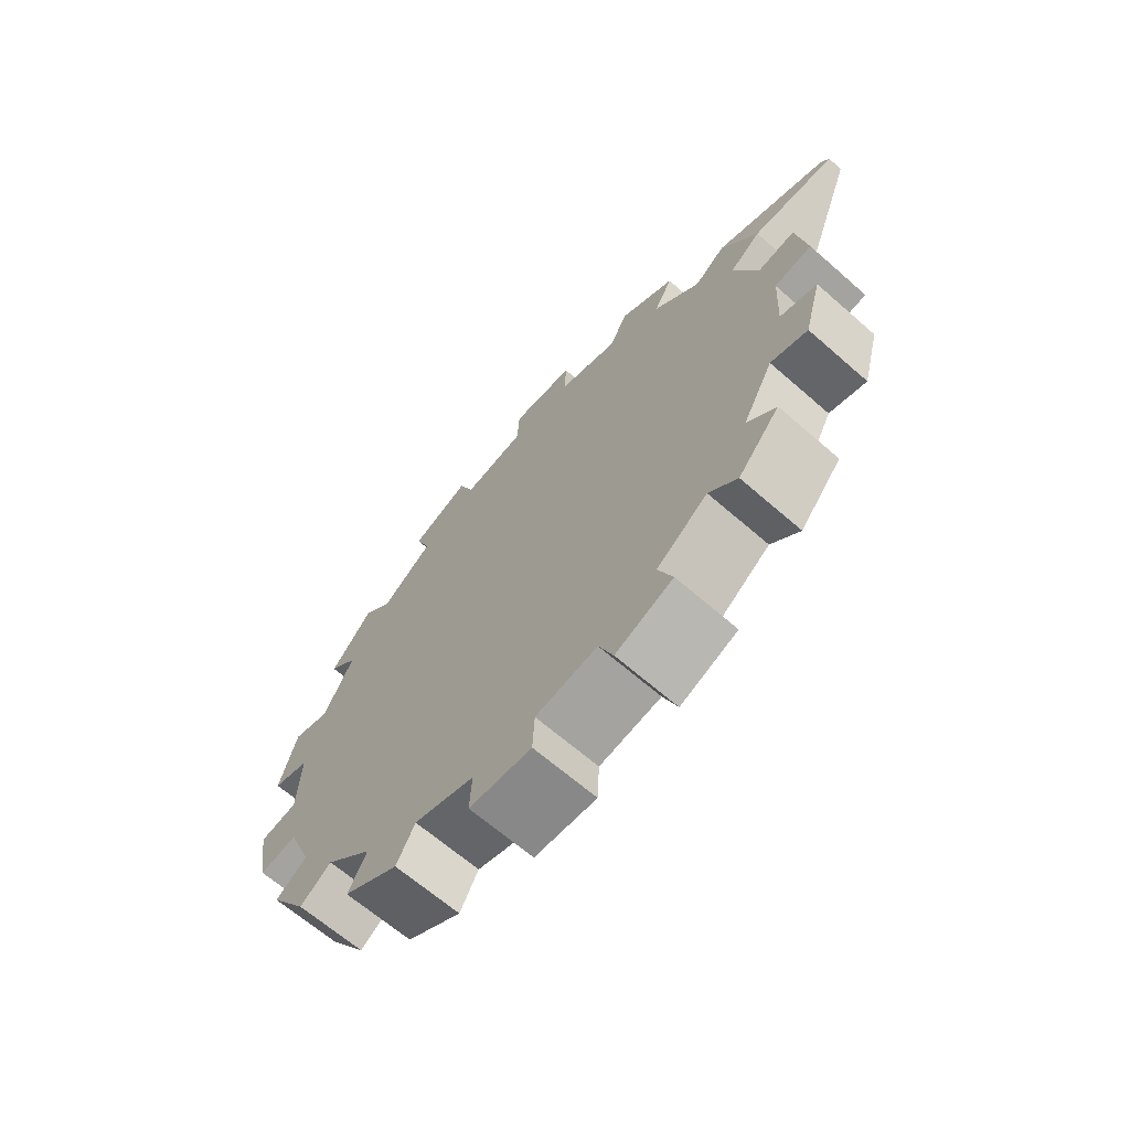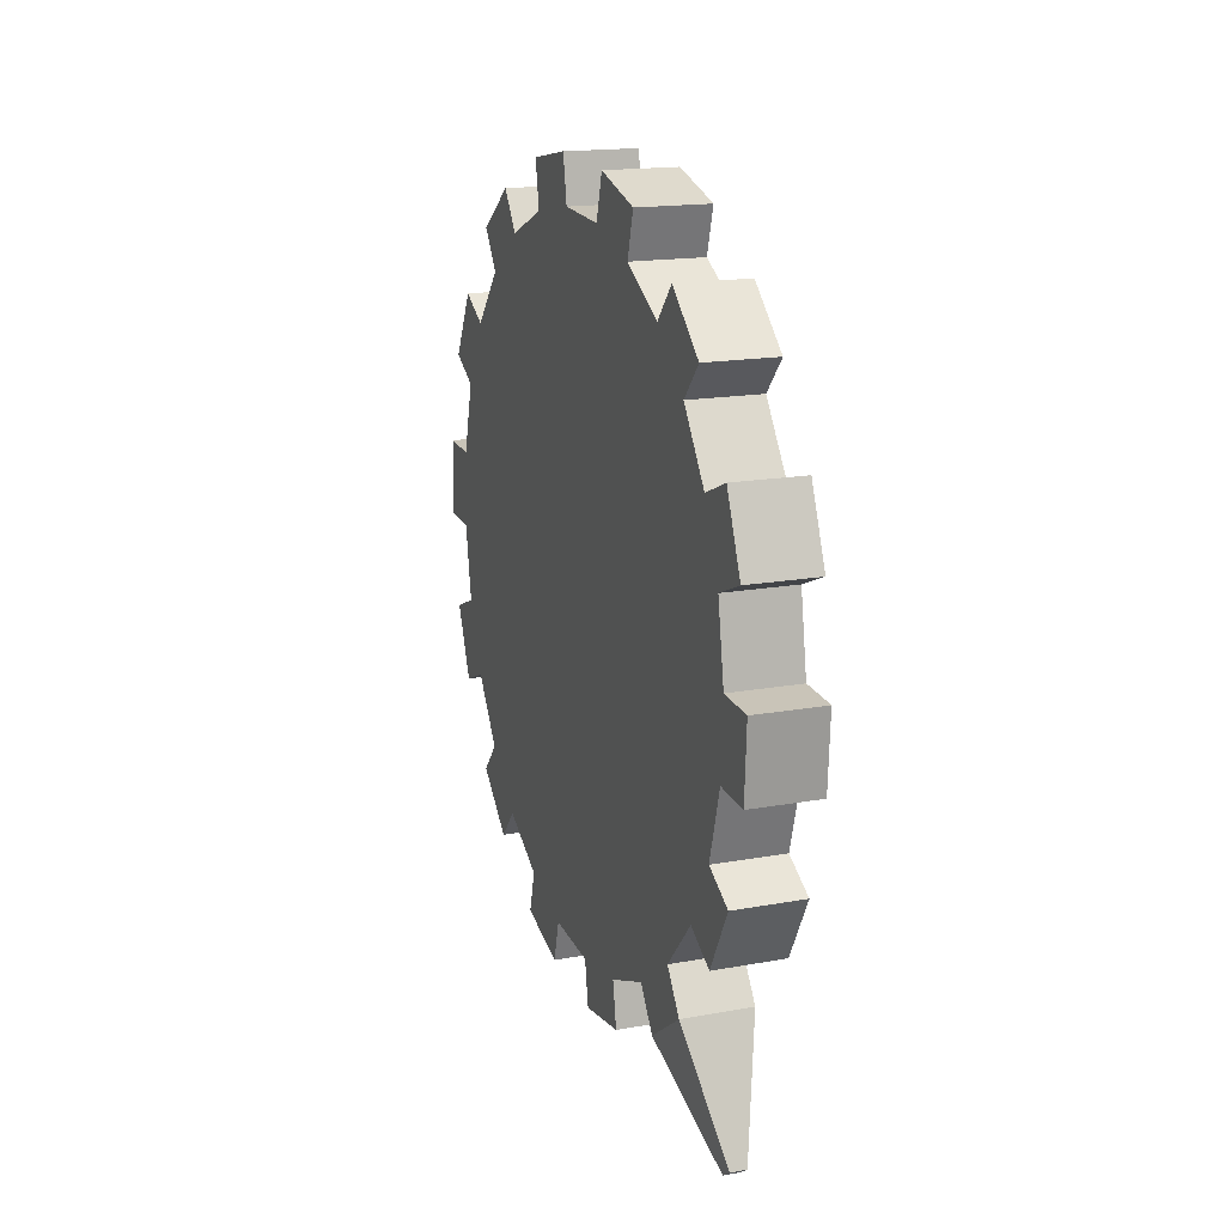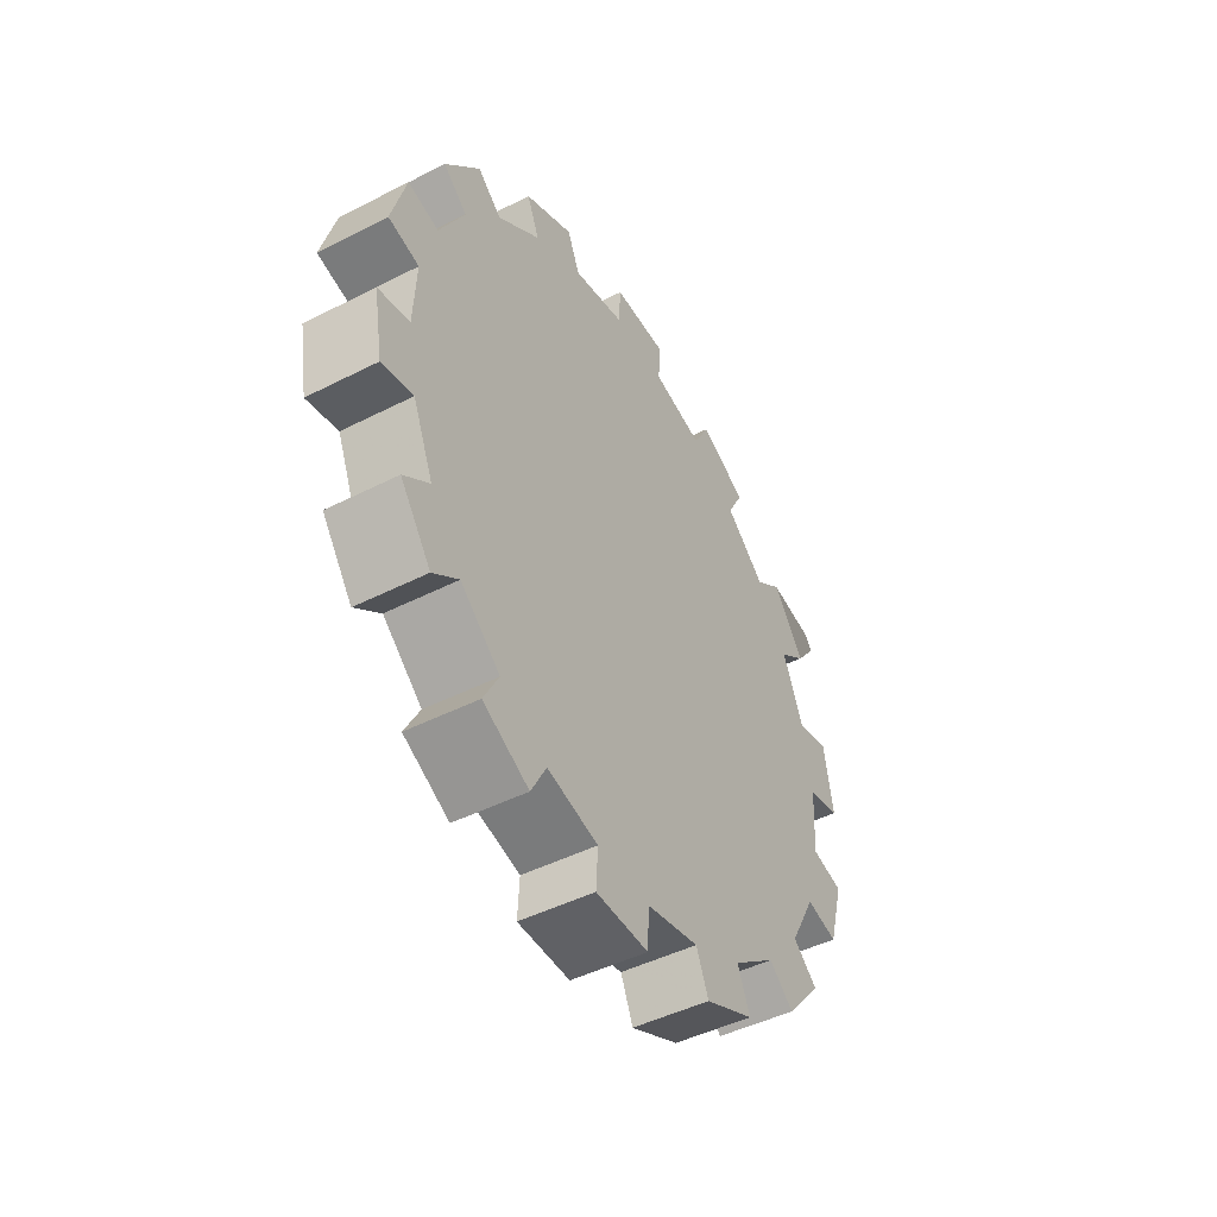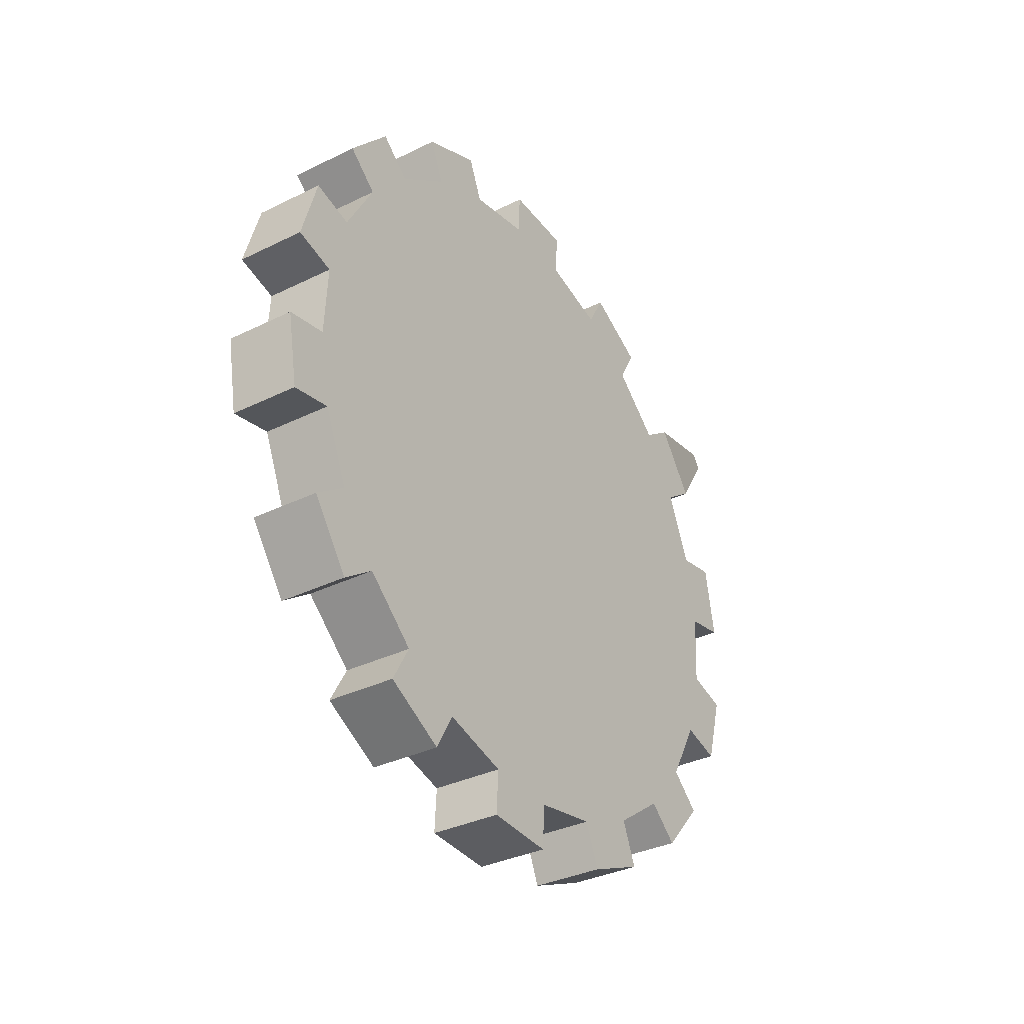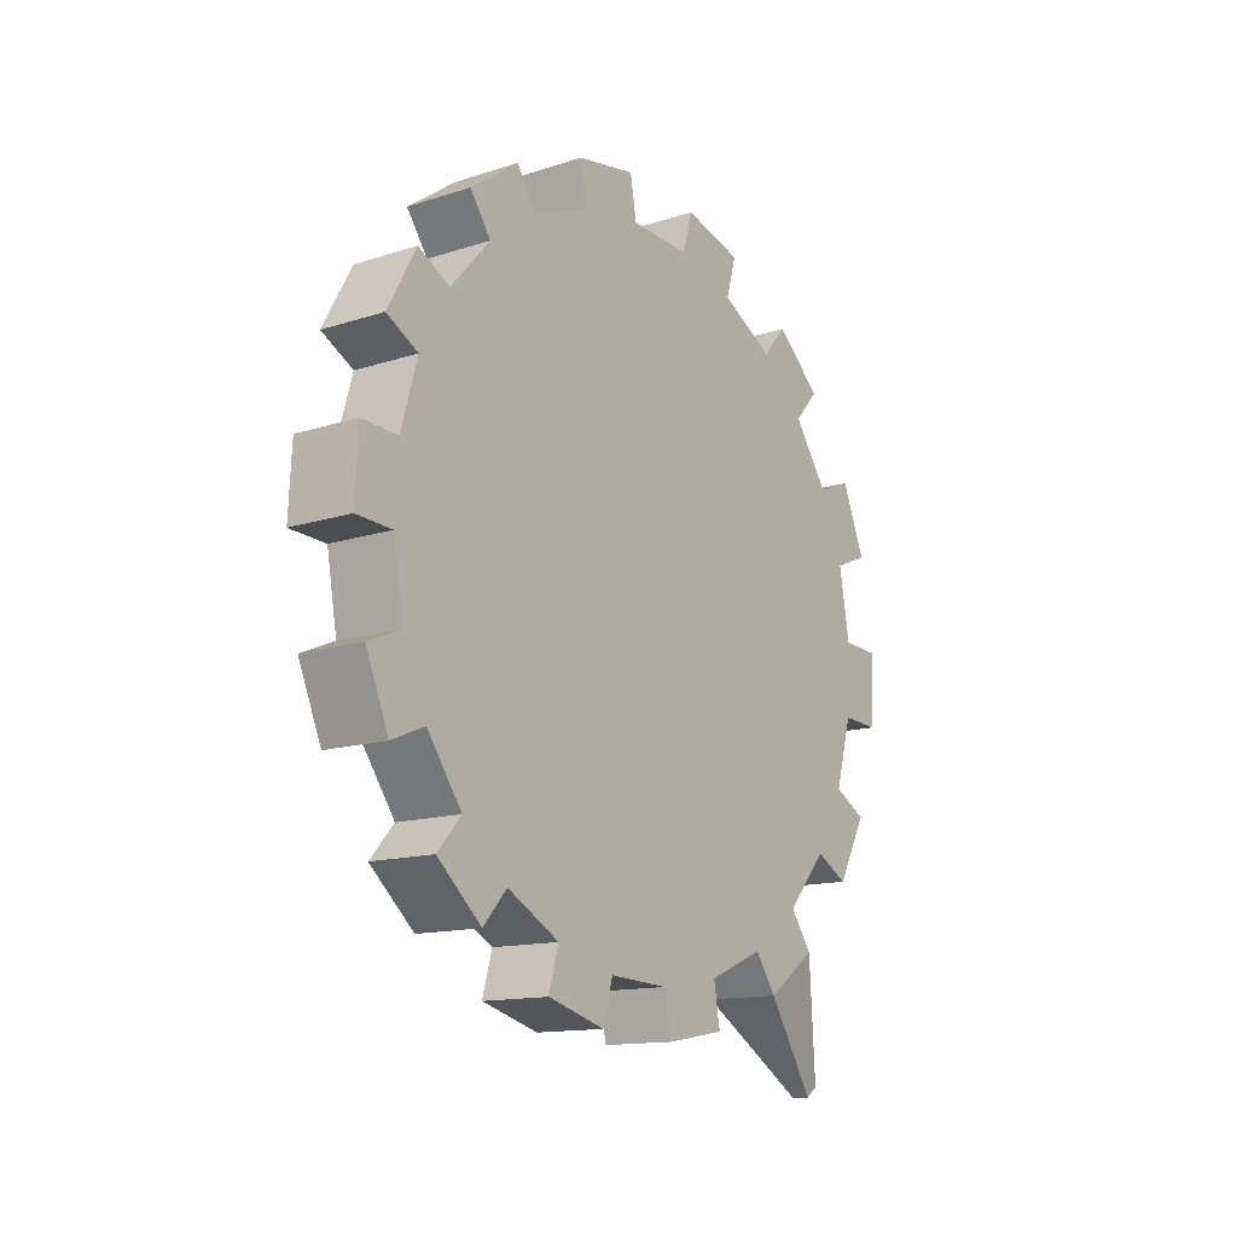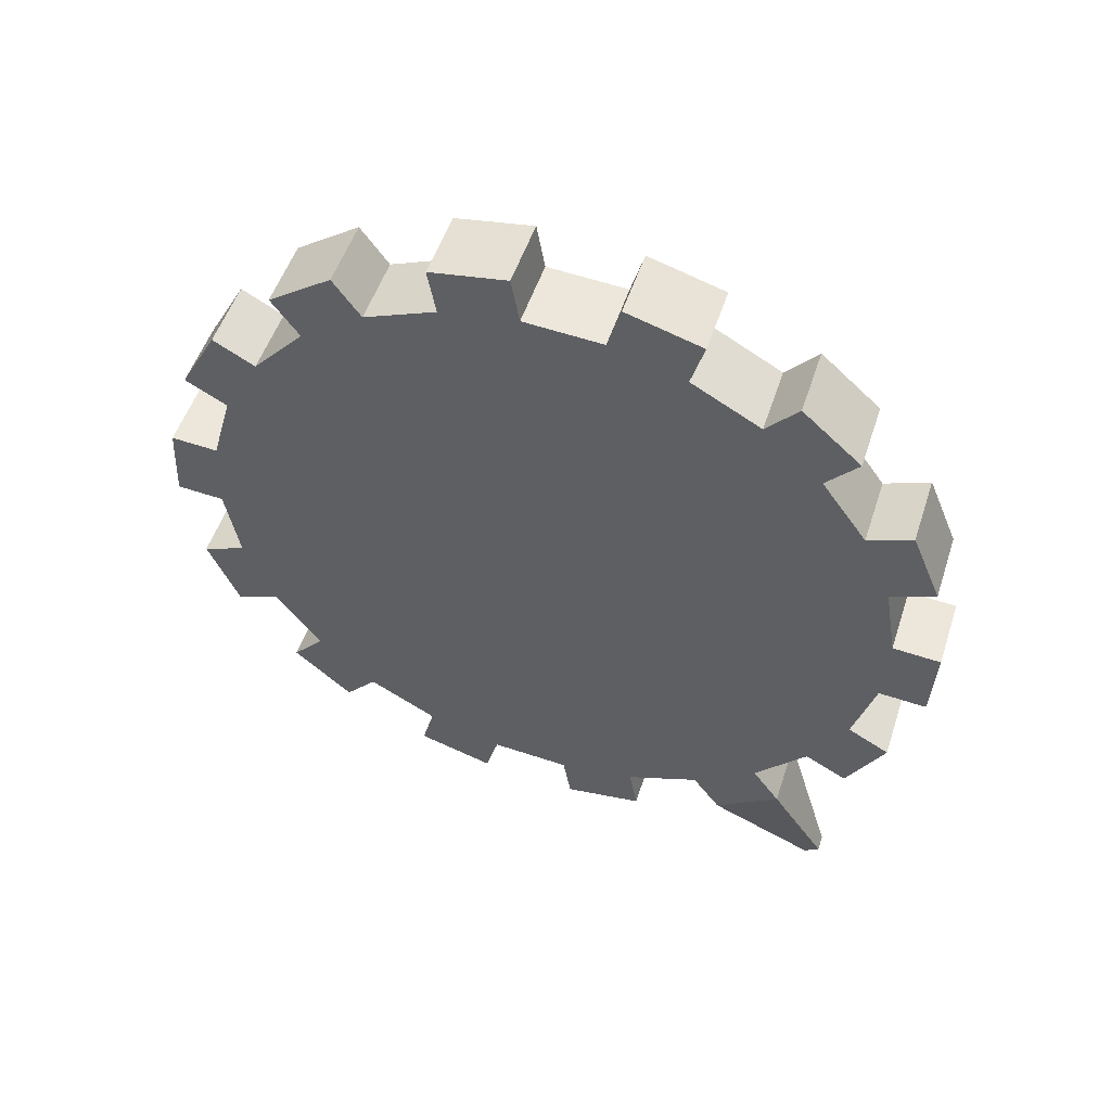
<metadata>
{"format":"obj","ext":"obj","renderer":"f3d","projection":"perspective","resolution":1024,"background":"white","views":[{"elev":-65.2,"azim":138.6,"up":"+Y"},{"elev":17.1,"azim":160.1,"up":"+Z"},{"elev":-45.8,"azim":30.4,"up":"+Y"},{"elev":-34.2,"azim":33.6,"up":"+Y"},{"elev":-13.7,"azim":35.8,"up":"+Z"},{"elev":52.4,"azim":108.1,"up":"+Z"}]}
</metadata>
<code>
o gear_Cylinder.001
v 4.95 5.378 -4.335
v 5.05 5.378 -4.335
v 4.95 5.313 -4.243
v 5.05 5.313 -4.243
v 4.95 5.27 -4.14
v 5.05 5.27 -4.14
v 4.95 5.251 -4.03
v 5.05 5.251 -4.03
v 4.95 5.257 -3.918
v 5.05 5.257 -3.918
v 4.95 5.287 -3.81
v 5.05 5.287 -3.81
v 4.95 5.341 -3.712
v 5.05 5.341 -3.712
v 4.95 5.415 -3.628
v 5.05 5.415 -3.628
v 4.95 5.507 -3.563
v 5.05 5.507 -3.563
v 4.95 5.61 -3.52
v 5.05 5.61 -3.52
v 4.95 5.72 -3.501
v 5.05 5.72 -3.501
v 4.95 5.832 -3.507
v 5.05 5.832 -3.507
v 4.95 5.94 -3.537
v 5.05 5.94 -3.537
v 4.95 6.038 -3.591
v 5.05 6.038 -3.591
v 4.95 6.122 -3.665
v 5.05 6.122 -3.665
v 4.95 6.187 -3.757
v 5.05 6.187 -3.757
v 4.95 6.23 -3.86
v 5.05 6.23 -3.86
v 4.95 6.249 -3.97
v 5.05 6.249 -3.97
v 4.95 6.243 -4.082
v 5.05 6.243 -4.082
v 4.95 6.213 -4.19
v 5.05 6.213 -4.19
v 4.95 6.159 -4.288
v 5.05 6.159 -4.288
v 4.95 6.085 -4.372
v 5.05 6.085 -4.372
v 4.95 5.993 -4.437
v 5.05 5.993 -4.437
v 4.95 5.89 -4.48
v 5.05 5.89 -4.48
v 4.95 5.78 -4.499
v 5.05 5.78 -4.499
v 4.95 5.668 -4.493
v 5.05 5.668 -4.493
v 4.95 5.56 -4.463
v 5.05 5.56 -4.463
v 4.95 5.462 -4.409
v 5.05 5.462 -4.409
v 4.95 5.333 -4.385
v 5.05 5.333 -4.385
v 5.05 5.251 -4.27
v 4.95 5.251 -4.27
v 4.95 5.207 -4.166
v 5.05 5.207 -4.166
v 5.05 5.183 -4.026
v 4.95 5.183 -4.026
v 4.95 5.189 -3.915
v 5.05 5.189 -3.915
v 5.05 5.228 -3.778
v 4.95 5.228 -3.778
v 4.95 5.282 -3.68
v 5.05 5.282 -3.68
v 5.05 5.376 -3.573
v 4.95 5.376 -3.573
v 4.95 5.467 -3.508
v 5.05 5.467 -3.508
v 5.05 5.598 -3.453
v 4.95 5.598 -3.453
v 4.95 5.708 -3.434
v 5.05 5.708 -3.434
v 5.05 5.85 -3.441
v 4.95 5.85 -3.441
v 4.95 5.958 -3.472
v 5.05 5.958 -3.472
v 5.05 6.083 -3.54
v 4.95 6.083 -3.54
v 4.95 6.167 -3.615
v 5.05 6.167 -3.615
v 5.05 6.249 -3.73
v 4.95 6.249 -3.73
v 4.95 6.293 -3.834
v 5.05 6.293 -3.834
v 5.05 6.317 -3.974
v 4.95 6.317 -3.974
v 4.95 6.311 -4.085
v 5.05 6.311 -4.085
v 5.05 6.272 -4.222
v 4.95 6.272 -4.222
v 4.95 6.218 -4.32
v 5.05 6.218 -4.32
v 5.05 6.124 -4.427
v 4.95 6.124 -4.427
v 4.95 6.033 -4.492
v 5.05 6.033 -4.492
v 5.05 5.902 -4.547
v 4.95 5.902 -4.547
v 4.95 5.792 -4.566
v 5.05 5.792 -4.566
v 5.05 5.65 -4.559
v 4.95 5.65 -4.559
v 4.95 5.542 -4.528
v 5.05 5.542 -4.528
v 5.05 5.417 -4.46
v 4.95 5.417 -4.46
v 5.012 6.197 -4.603
v 4.988 6.197 -4.603
v 4.988 6.176 -4.618
v 5.012 6.176 -4.618
v 5.05 5.75 -4
v 4.95 5.75 -4
g gear_Cylinder.001_None
f 2 3 1
f 52 108 51
f 5 8 7
f 15 73 17
f 10 11 9
f 33 90 34
f 14 15 13
f 15 71 72
f 18 19 17
f 32 90 87
f 22 23 21
f 31 89 33
f 26 27 25
f 49 106 50
f 29 32 31
f 32 88 31
f 34 35 33
f 48 106 103
f 38 39 37
f 13 70 14
f 42 43 41
f 47 105 49
f 46 47 45
f 12 70 67
f 49 52 51
f 48 104 47
f 53 56 55
f 11 69 13
f 2 4 3
f 60 62 61
f 63 65 64
f 67 69 68
f 71 73 72
f 75 77 76
f 79 81 80
f 84 86 85
f 88 90 89
f 92 94 93
f 95 97 96
f 100 115 101
f 103 105 104
f 107 109 108
f 111 57 112
f 16 74 71
f 53 108 109
f 17 74 18
f 54 107 52
f 36 92 35
f 53 110 54
f 35 93 37
f 36 94 91
f 19 75 76
f 37 94 38
f 19 77 21
f 1 58 2
f 56 112 55
f 22 75 20
f 4 60 3
f 1 112 57
f 21 78 22
f 3 61 5
f 2 111 56
f 40 96 39
f 6 59 4
f 39 97 41
f 5 62 6
f 40 98 95
f 24 80 23
f 41 98 42
f 23 81 25
f 24 82 79
f 8 64 7
f 25 82 26
f 7 65 9
f 44 100 43
f 10 63 8
f 43 101 45
f 9 66 10
f 44 102 99
f 28 84 27
f 46 101 102
f 29 84 85
f 30 83 28
f 11 67 68
f 29 86 30
f 113 115 114
f 102 113 99
f 99 114 100
f 101 116 102
f 4 2 117
f 2 56 117
f 56 54 117
f 54 52 117
f 52 50 117
f 50 48 117
f 48 46 117
f 46 44 117
f 44 42 117
f 42 40 117
f 40 38 117
f 38 36 117
f 36 34 117
f 34 32 117
f 32 30 117
f 30 28 117
f 28 26 117
f 26 24 117
f 24 22 117
f 22 20 117
f 20 18 117
f 18 16 117
f 16 14 117
f 14 12 117
f 12 10 117
f 10 8 117
f 8 6 117
f 6 4 117
f 1 3 118
f 3 5 118
f 5 7 118
f 7 9 118
f 9 11 118
f 11 13 118
f 13 15 118
f 15 17 118
f 17 19 118
f 19 21 118
f 21 23 118
f 23 25 118
f 25 27 118
f 27 29 118
f 29 31 118
f 31 33 118
f 33 35 118
f 35 37 118
f 37 39 118
f 39 41 118
f 41 43 118
f 43 45 118
f 45 47 118
f 47 49 118
f 49 51 118
f 51 53 118
f 53 55 118
f 55 1 118
f 52 107 108
f 5 6 8
f 15 72 73
f 10 12 11
f 33 89 90
f 14 16 15
f 15 16 71
f 18 20 19
f 32 34 90
f 22 24 23
f 31 88 89
f 26 28 27
f 49 105 106
f 29 30 32
f 32 87 88
f 34 36 35
f 48 50 106
f 38 40 39
f 13 69 70
f 42 44 43
f 47 104 105
f 46 48 47
f 12 14 70
f 49 50 52
f 48 103 104
f 53 54 56
f 11 68 69
f 60 59 62
f 63 66 65
f 67 70 69
f 71 74 73
f 75 78 77
f 79 82 81
f 84 83 86
f 88 87 90
f 92 91 94
f 95 98 97
f 100 114 115
f 103 106 105
f 107 110 109
f 111 58 57
f 16 18 74
f 53 51 108
f 17 73 74
f 54 110 107
f 36 91 92
f 53 109 110
f 35 92 93
f 36 38 94
f 19 20 75
f 37 93 94
f 19 76 77
f 1 57 58
f 56 111 112
f 22 78 75
f 4 59 60
f 1 55 112
f 21 77 78
f 3 60 61
f 2 58 111
f 40 95 96
f 6 62 59
f 39 96 97
f 5 61 62
f 40 42 98
f 24 79 80
f 41 97 98
f 23 80 81
f 24 26 82
f 8 63 64
f 25 81 82
f 7 64 65
f 44 99 100
f 10 66 63
f 43 100 101
f 9 65 66
f 44 46 102
f 28 83 84
f 46 45 101
f 29 27 84
f 30 86 83
f 11 12 67
f 29 85 86
f 113 116 115
f 102 116 113
f 99 113 114
f 101 115 116

</code>
